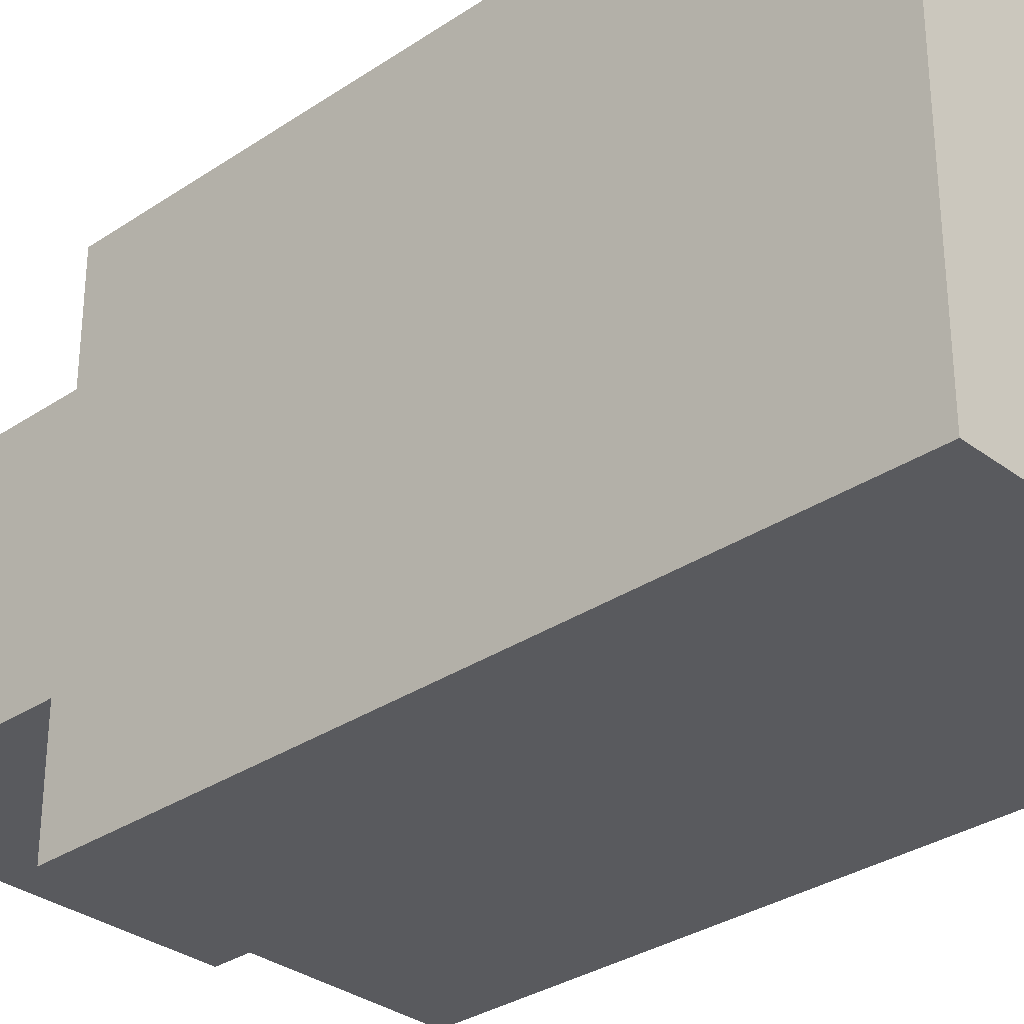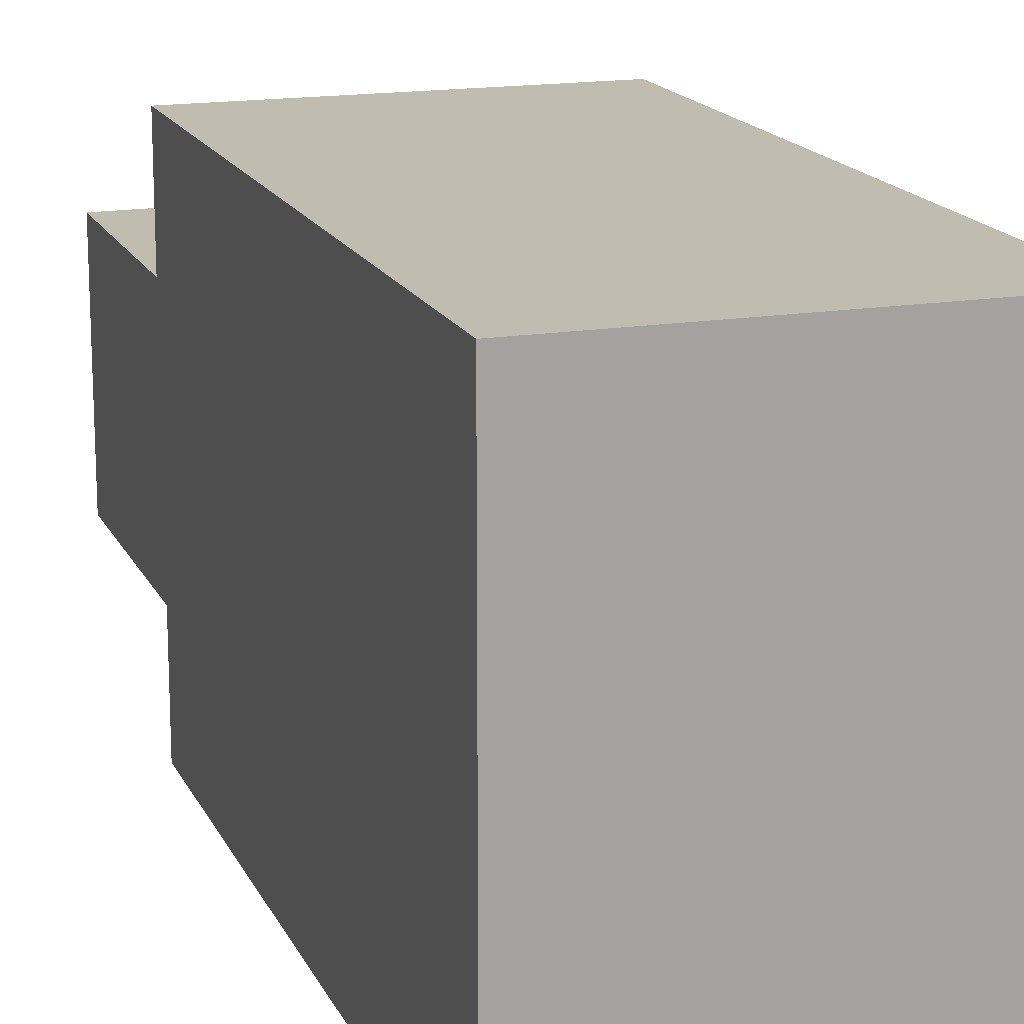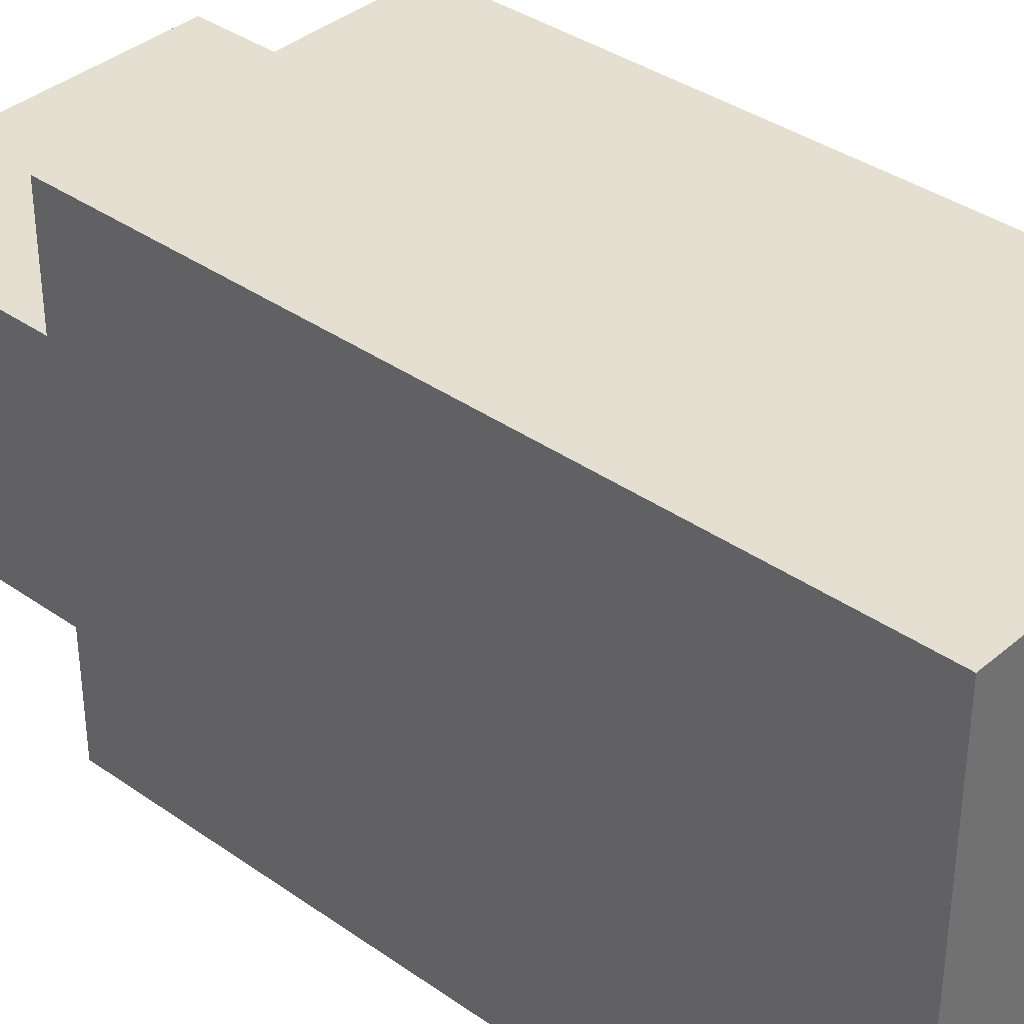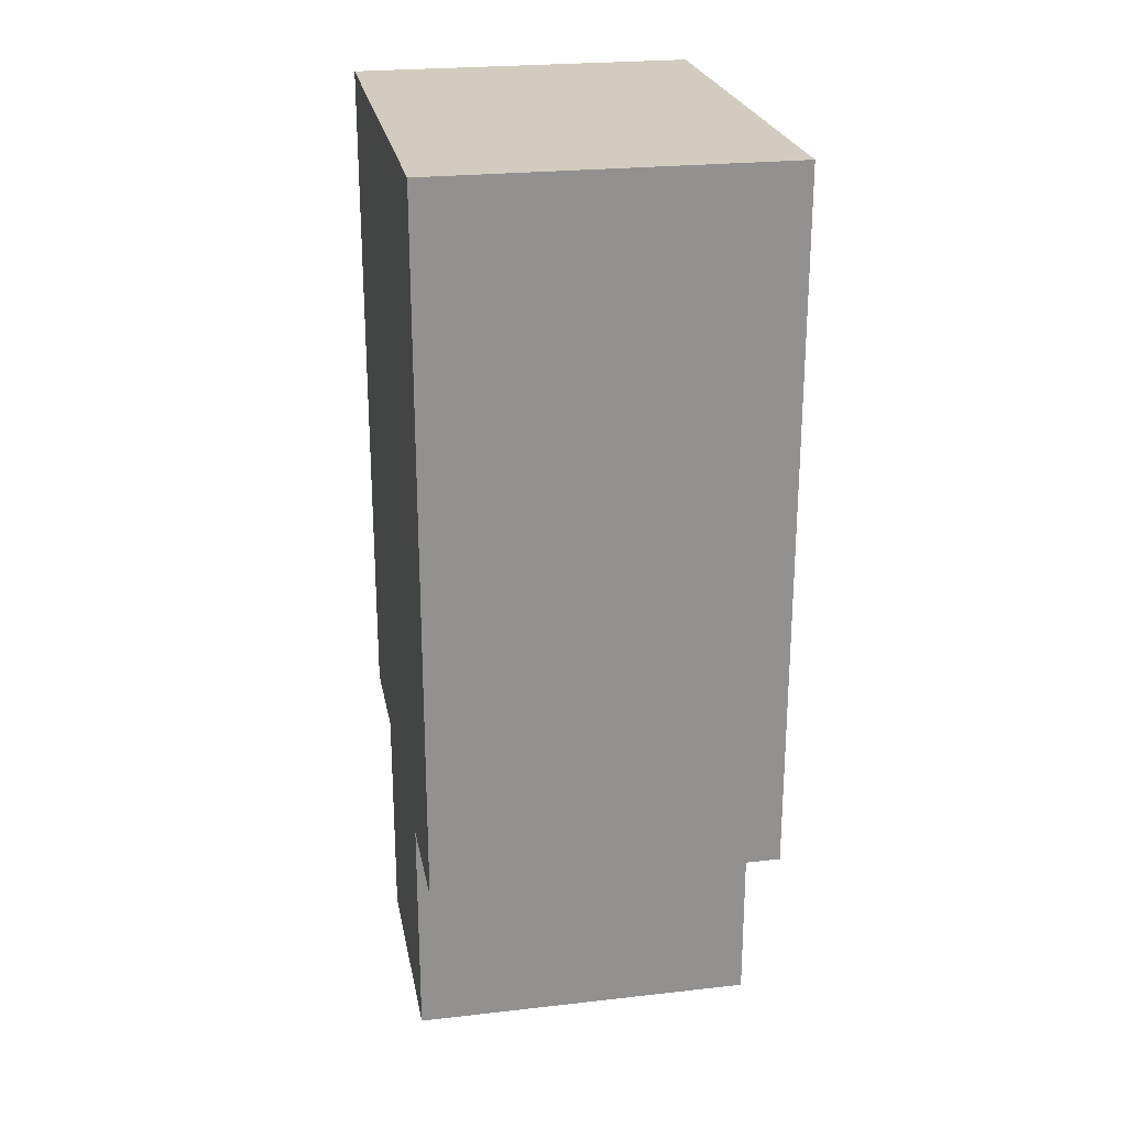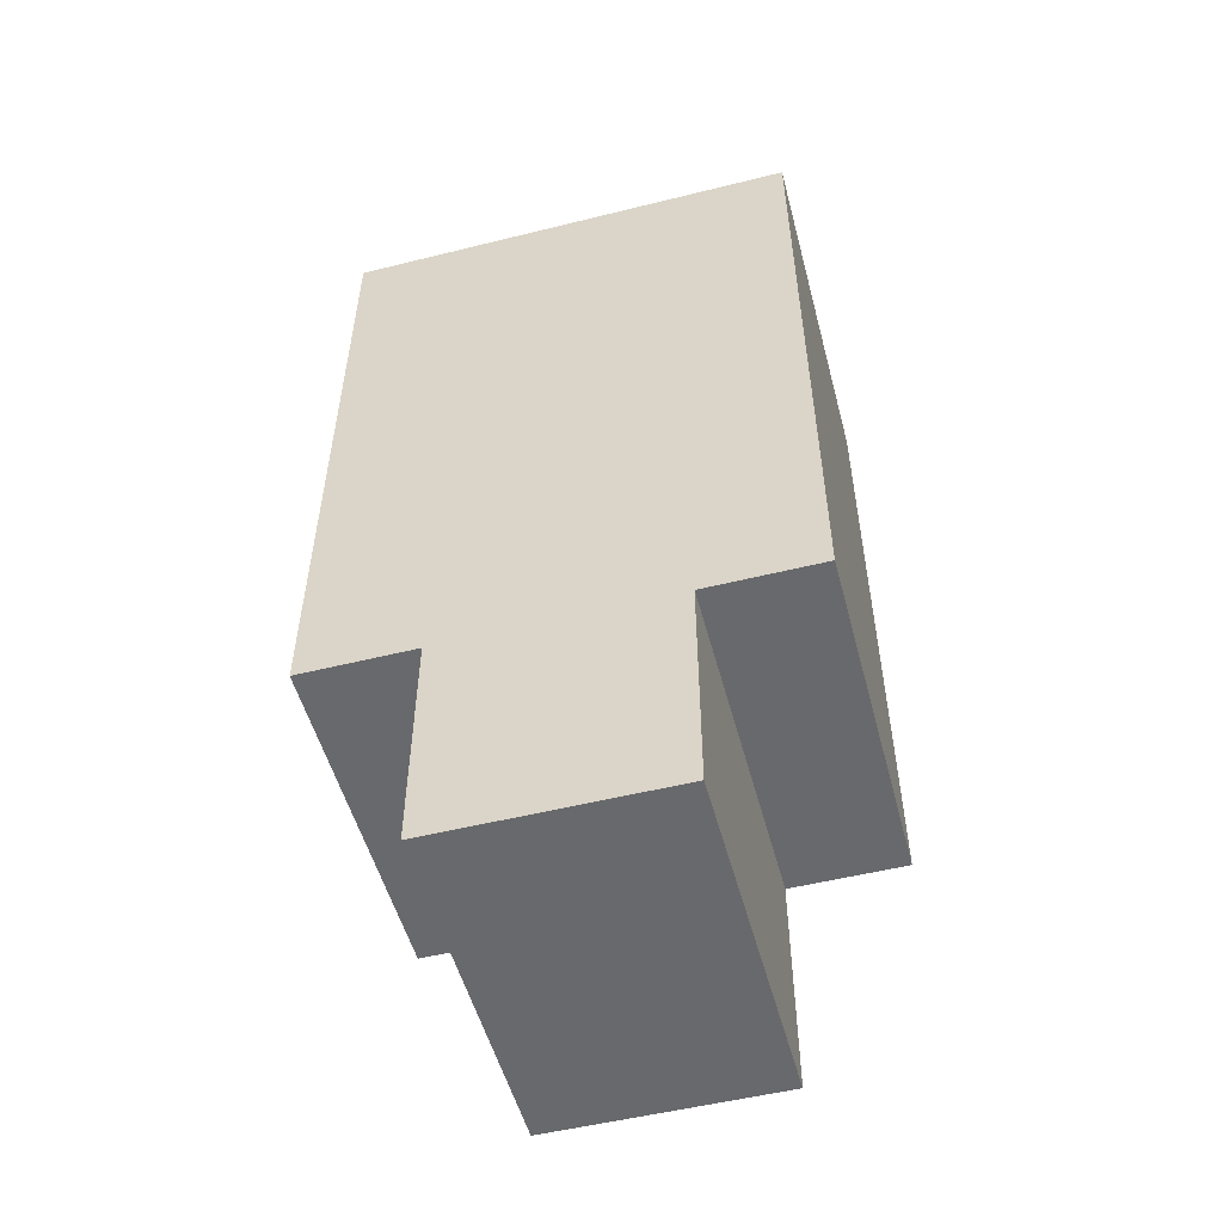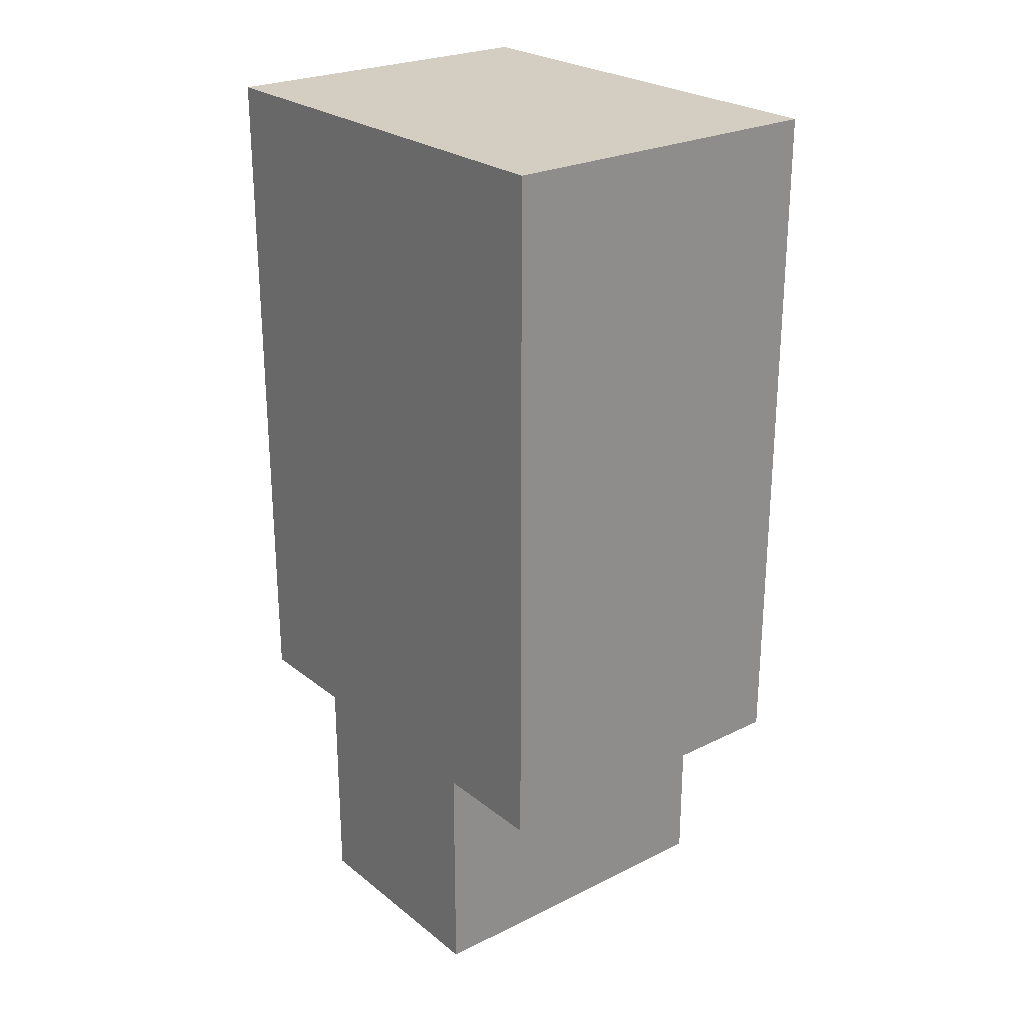
<metadata>
{"format":"obj","ext":"obj","renderer":"f3d","projection":"perspective","resolution":1024,"background":"white","views":[{"elev":-31.6,"azim":133.5,"up":"+Z"},{"elev":16.5,"azim":161.4,"up":"+Z"},{"elev":36.8,"azim":132.3,"up":"+Z"},{"elev":24.2,"azim":169.4,"up":"+Y"},{"elev":-52.8,"azim":104.9,"up":"+Y"},{"elev":25.0,"azim":141.4,"up":"+Y"}]}
</metadata>
<code>
o
v -0.5 0 -0.4
v -0.5 0 -0.6
v -0.5 0.2 -0.3
v -0.5 0.2 -0.4
v -0.5 0.2 -0.6
v -0.5 0.2 -0.7
v -0.5 0.8 -0.3
v -0.5 0.8 -0.7
v -0.2 0 -0.4
v -0.2 0 -0.6
v -0.2 0.2 -0.3
v -0.2 0.2 -0.4
v -0.2 0.2 -0.6
v -0.2 0.2 -0.7
v -0.2 0.8 -0.3
v -0.2 0.8 -0.7
v -0.5 0.2 -0.3
v -0.5 0.8 -0.3
v -0.2 0.2 -0.3
v -0.2 0.8 -0.3
v -0.5 0 -0.4
v -0.5 0.2 -0.4
v -0.2 0 -0.4
v -0.2 0.2 -0.4
v -0.5 0 -0.6
v -0.5 0.2 -0.6
v -0.2 0 -0.6
v -0.2 0.2 -0.6
v -0.5 0.2 -0.7
v -0.5 0.8 -0.7
v -0.2 0.2 -0.7
v -0.2 0.8 -0.7
v -0.5 0 -0.4
v -0.2 0 -0.4
v -0.5 0 -0.6
v -0.2 0 -0.6
v -0.5 0.2 -0.3
v -0.2 0.2 -0.3
v -0.5 0.2 -0.4
v -0.2 0.2 -0.4
v -0.5 0.2 -0.6
v -0.2 0.2 -0.6
v -0.5 0.2 -0.7
v -0.2 0.2 -0.7
v -0.5 0.8 -0.3
v -0.2 0.8 -0.3
v -0.5 0.8 -0.7
v -0.2 0.8 -0.7
f 4 2 1
f 5 2 4
f 7 4 3
f 7 6 5
f 7 5 4
f 8 6 7
f 9 10 12
f 12 10 13
f 11 12 15
f 13 14 15
f 12 13 15
f 15 14 16
f 19 18 17
f 20 18 19
f 23 22 21
f 24 22 23
f 25 26 27
f 27 26 28
f 29 30 31
f 31 30 32
f 35 34 33
f 36 34 35
f 39 38 37
f 40 38 39
f 43 42 41
f 44 42 43
f 45 46 47
f 47 46 48

</code>
